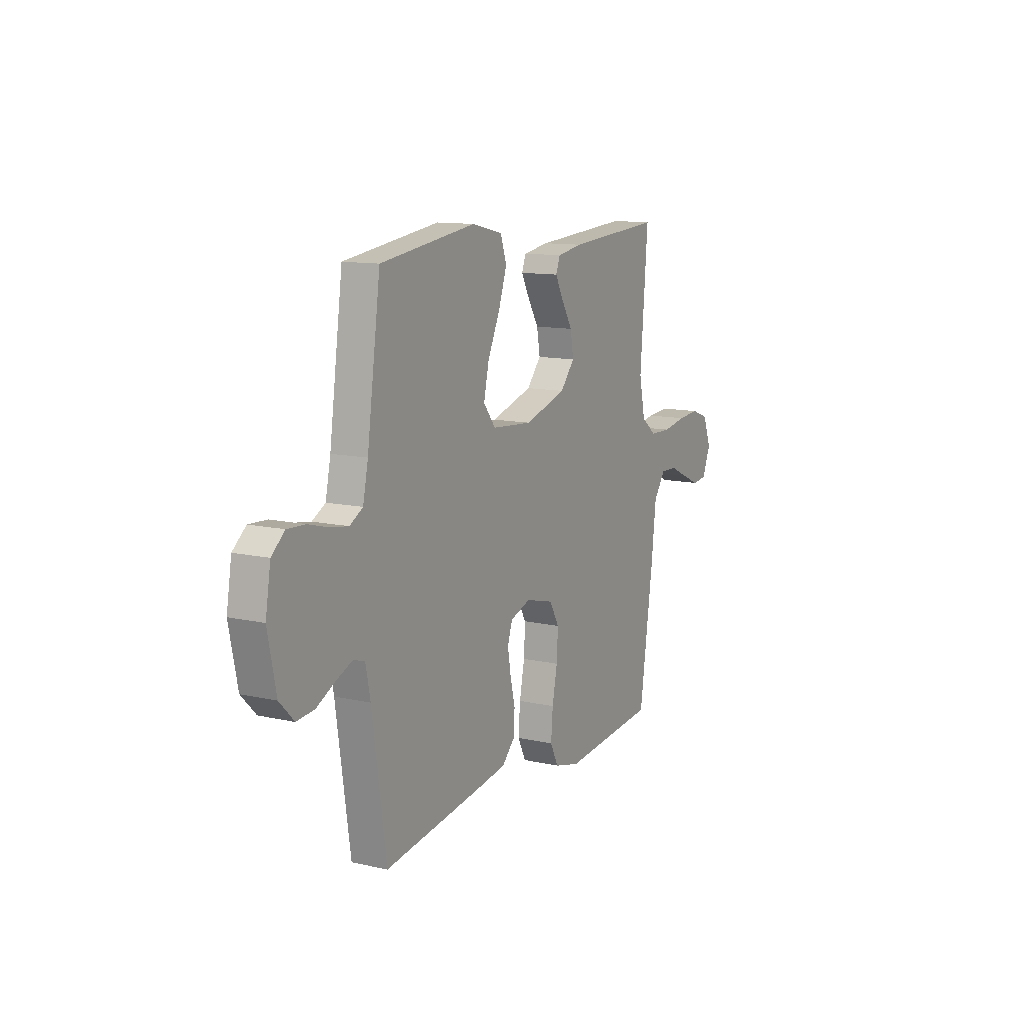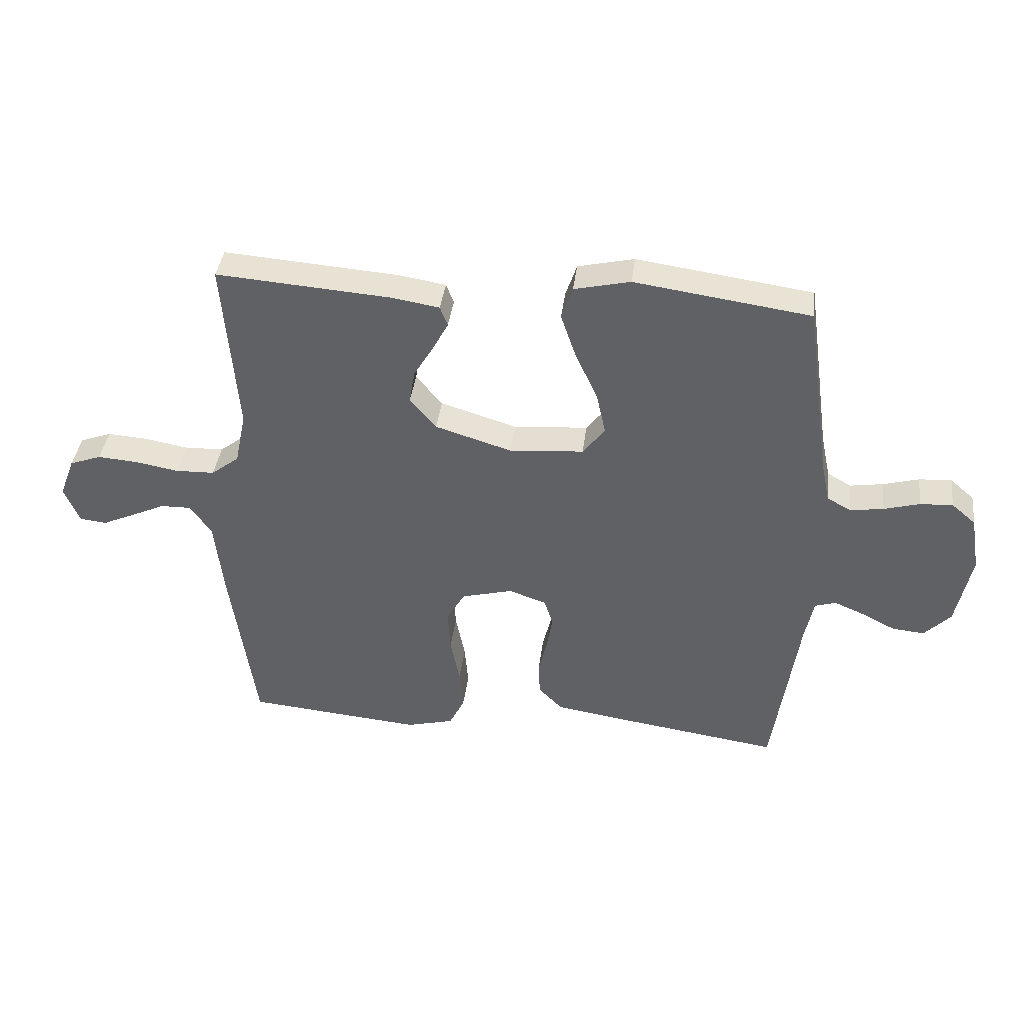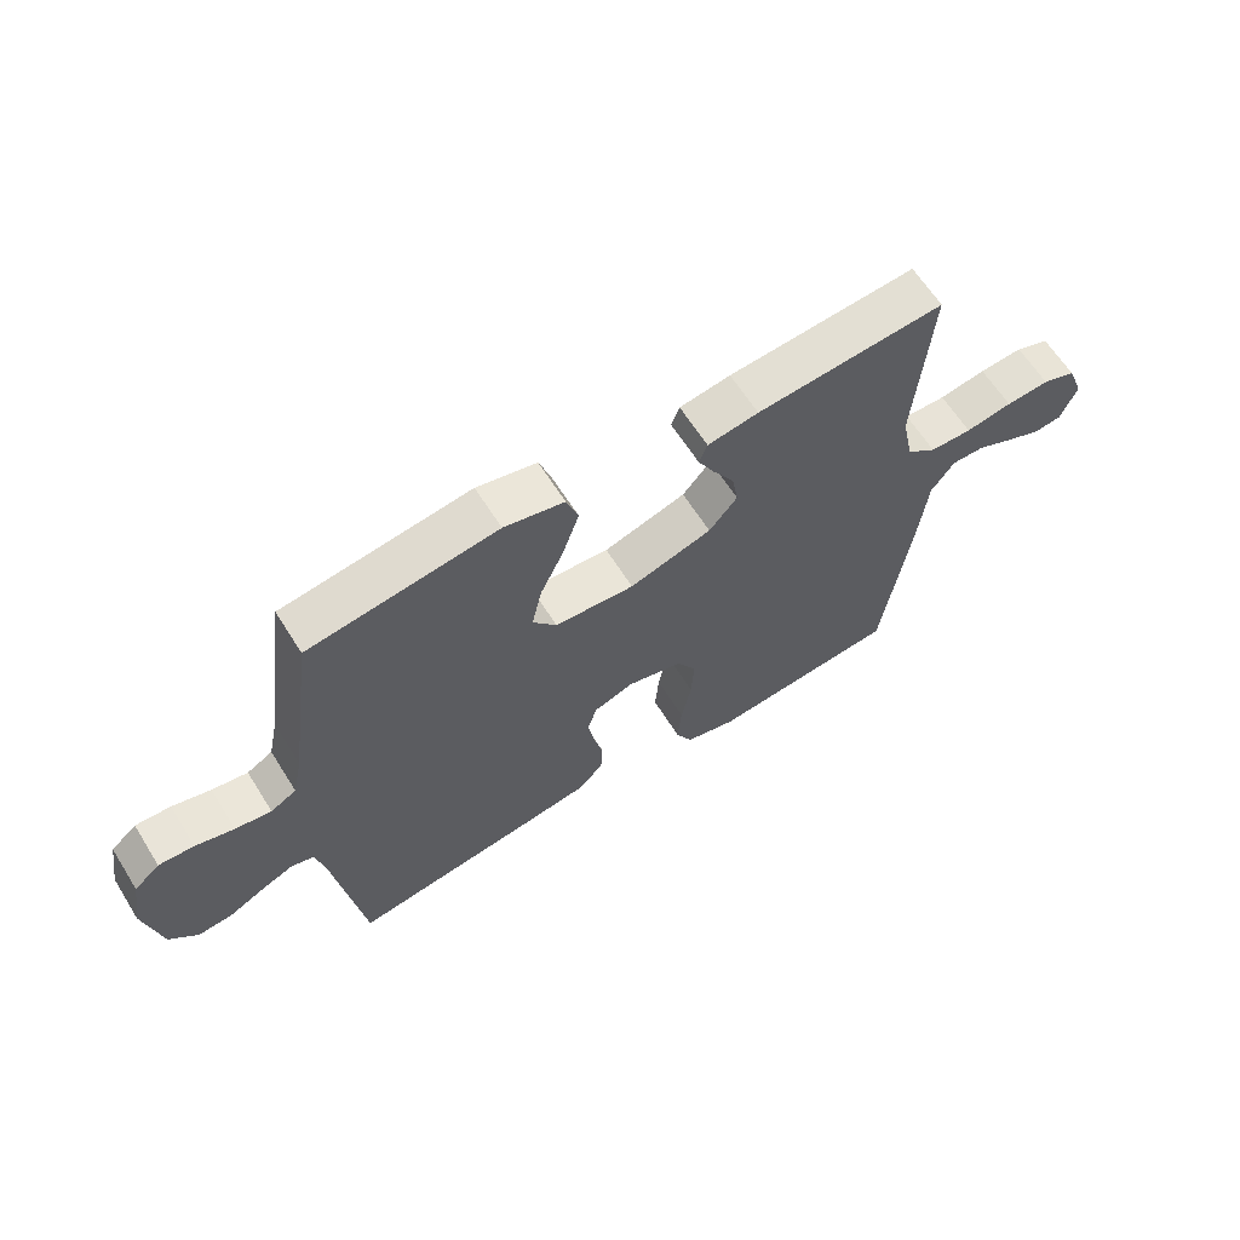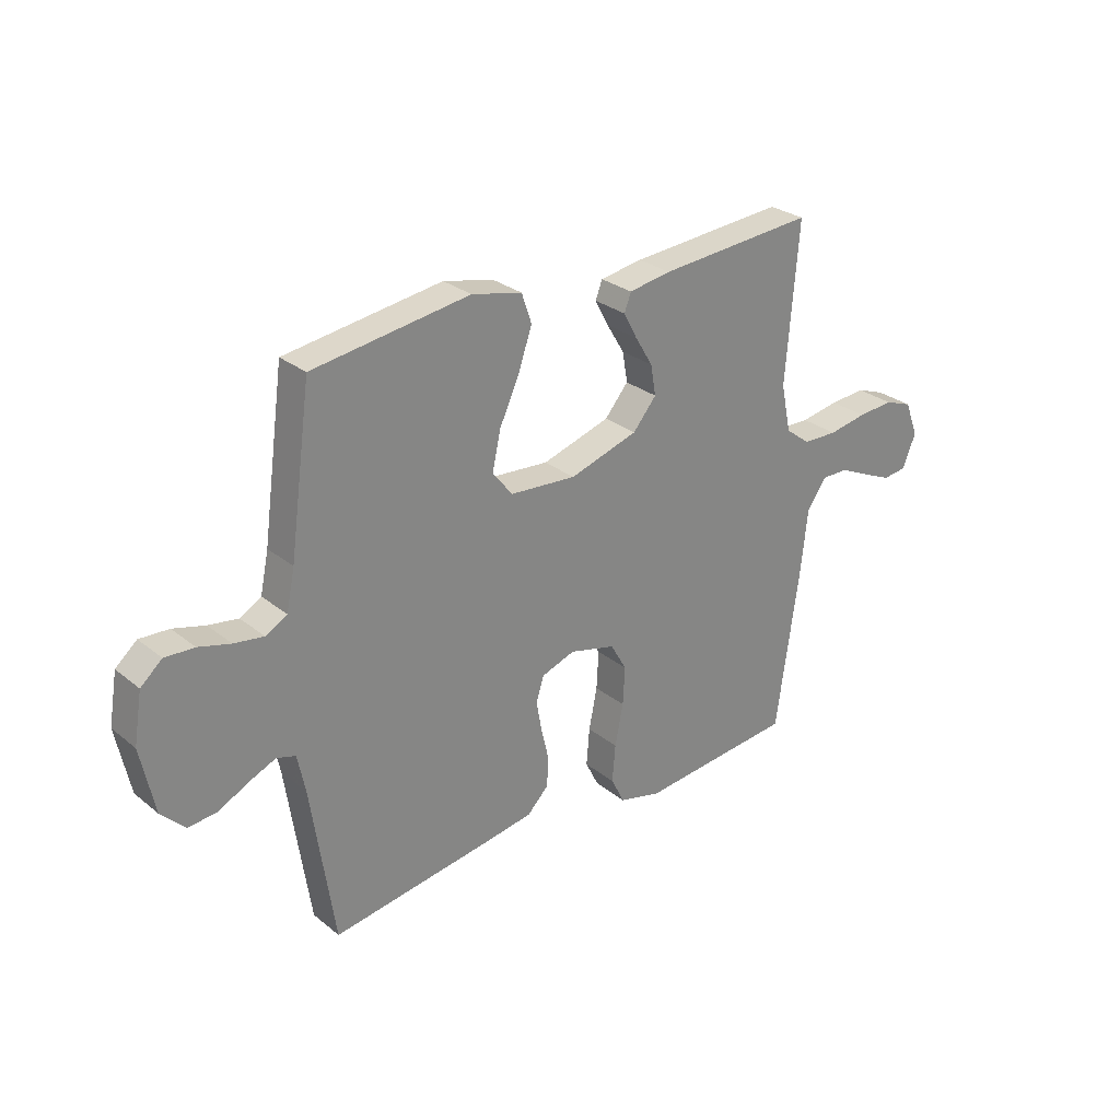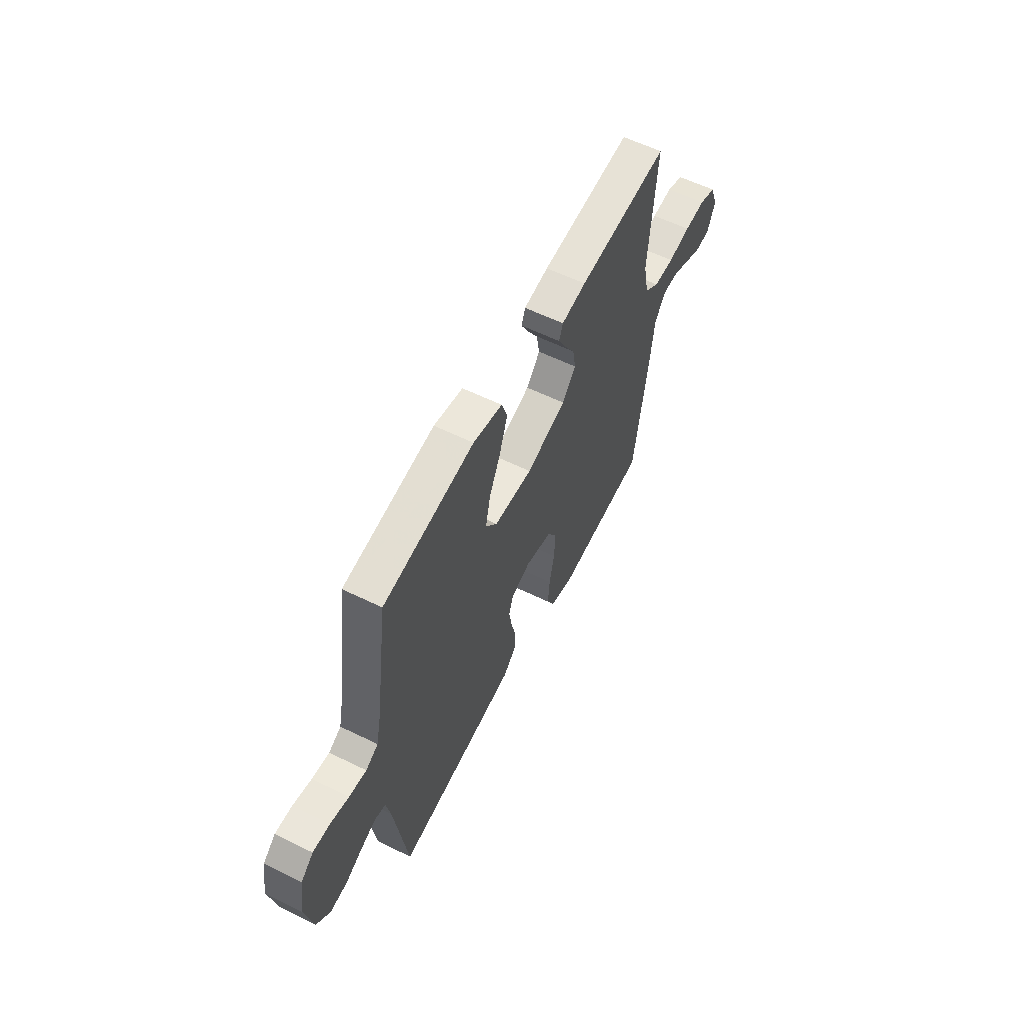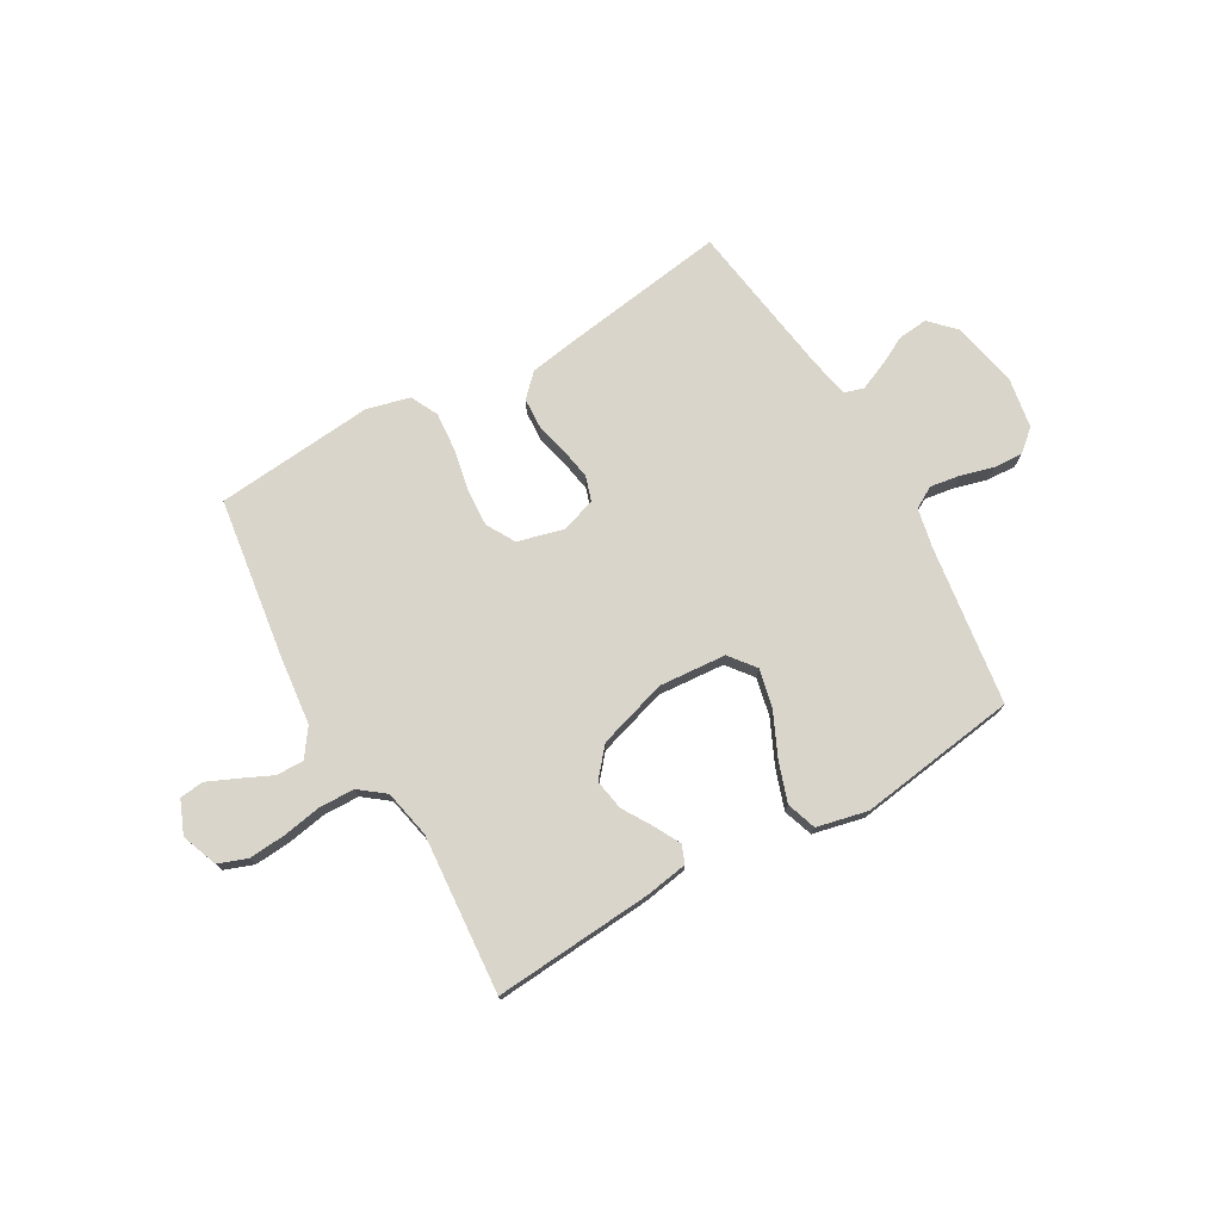
<metadata>
{"format":"obj","ext":"obj","renderer":"f3d","projection":"perspective","resolution":1024,"background":"white","views":[{"elev":12.0,"azim":118.2,"up":"+Z"},{"elev":39.2,"azim":7.2,"up":"+Z"},{"elev":63.2,"azim":147.9,"up":"+Z"},{"elev":28.3,"azim":140.0,"up":"+Z"},{"elev":59.0,"azim":116.8,"up":"+Z"},{"elev":74.7,"azim":-29.9,"up":"+Y"}]}
</metadata>
<code>
v -0.5 0.07 -0.5
v -0.543 0.07 -0.2
v -0.558 0.07 -0.067
v -0.595 0.07 -0.015
v -0.647 0.07 -0.016
v -0.705 0.07 -0.043
v -0.761 0.07 -0.068
v -0.807 0.07 -0.063
v -0.833 0.07 0
v -0.807 0.07 0.068
v -0.753 0.07 0.088
v -0.684 0.07 0.083
v -0.61 0.07 0.07
v -0.543 0.07 0.072
v -0.495 0.07 0.109
v -0.476 0.07 0.2
v -0.5 0.07 0.5
v -0.2 0.07 0.478
v -0.119 0.07 0.465
v -0.106 0.07 0.431
v -0.132 0.07 0.382
v -0.166 0.07 0.326
v -0.176 0.07 0.268
v -0.131 0.07 0.215
v 0 0.07 0.175
v 0.127 0.07 0.185
v 0.165 0.07 0.234
v 0.149 0.07 0.306
v 0.111 0.07 0.388
v 0.085 0.07 0.464
v 0.104 0.07 0.52
v 0.2 0.07 0.542
v 0.5 0.07 0.5
v 0.542 0.07 0.2
v 0.558 0.07 0.124
v 0.599 0.07 0.101
v 0.656 0.07 0.11
v 0.717 0.07 0.127
v 0.773 0.07 0.13
v 0.814 0.07 0.095
v 0.83 0.07 0
v 0.804 0.07 -0.126
v 0.759 0.07 -0.172
v 0.704 0.07 -0.167
v 0.647 0.07 -0.138
v 0.595 0.07 -0.116
v 0.559 0.07 -0.127
v 0.544 0.07 -0.2
v 0.5 0.07 -0.5
v 0.2 0.07 -0.457
v 0.098 0.07 -0.441
v 0.057 0.07 -0.4
v 0.054 0.07 -0.343
v 0.069 0.07 -0.28
v 0.079 0.07 -0.221
v 0.064 0.07 -0.175
v 0 0.07 -0.153
v -0.088 0.07 -0.176
v -0.119 0.07 -0.23
v -0.115 0.07 -0.303
v -0.099 0.07 -0.382
v -0.093 0.07 -0.454
v -0.119 0.07 -0.506
v -0.2 0.07 -0.527
v -0.5 0 -0.5
v -0.543 0 -0.2
v -0.558 0 -0.067
v -0.595 0 -0.015
v -0.647 0 -0.016
v -0.705 0 -0.043
v -0.761 0 -0.068
v -0.807 0 -0.063
v -0.833 0 0
v -0.807 0 0.068
v -0.753 0 0.088
v -0.684 0 0.083
v -0.61 0 0.07
v -0.543 0 0.072
v -0.495 0 0.109
v -0.476 0 0.2
v -0.5 0 0.5
v -0.2 0 0.478
v -0.119 0 0.465
v -0.106 0 0.431
v -0.132 0 0.382
v -0.166 0 0.326
v -0.176 0 0.268
v -0.131 0 0.215
v 0 0 0.175
v 0.127 0 0.185
v 0.165 0 0.234
v 0.149 0 0.306
v 0.111 0 0.388
v 0.085 0 0.464
v 0.104 0 0.52
v 0.2 0 0.542
v 0.5 0 0.5
v 0.542 0 0.2
v 0.558 0 0.124
v 0.599 0 0.101
v 0.656 0 0.11
v 0.717 0 0.127
v 0.773 0 0.13
v 0.814 0 0.095
v 0.83 0 0
v 0.804 0 -0.126
v 0.759 0 -0.172
v 0.704 0 -0.167
v 0.647 0 -0.138
v 0.595 0 -0.116
v 0.559 0 -0.127
v 0.544 0 -0.2
v 0.5 0 -0.5
v 0.2 0 -0.457
v 0.098 0 -0.441
v 0.057 0 -0.4
v 0.054 0 -0.343
v 0.069 0 -0.28
v 0.079 0 -0.221
v 0.064 0 -0.175
v 0 0 -0.153
v -0.088 0 -0.176
v -0.119 0 -0.23
v -0.115 0 -0.303
v -0.099 0 -0.382
v -0.093 0 -0.454
v -0.119 0 -0.506
v -0.2 0 -0.527
f 60 61 62 63
f 59 60 63 64
f 51 52 53 54
f 51 54 55
f 48 49 50 51
f 47 48 51 55
f 46 47 55 56
f 42 43 44 45
f 42 45 46
f 41 42 46
f 37 38 39 40
f 36 37 40 41
f 31 32 33 34
f 31 34 35
f 28 29 30 31
f 27 28 31 35
f 26 27 35 36
f 19 20 21 22
f 17 18 19 22
f 16 17 22 23
f 15 16 23 24
f 10 11 12 13
f 8 9 10 13
f 8 13 14
f 5 6 7 8
f 5 8 14
f 4 5 14 15
f 64 1 2 3
f 59 64 3 4
f 41 46 56 57
f 26 36 41 57
f 25 26 57 58
f 24 25 58 59
f 4 15 24 59
f 127 126 125 124
f 128 127 124 123
f 118 117 116 115
f 119 118 115
f 115 114 113 112
f 119 115 112 111
f 120 119 111 110
f 109 108 107 106
f 110 109 106
f 110 106 105
f 104 103 102 101
f 105 104 101 100
f 98 97 96 95
f 99 98 95
f 95 94 93 92
f 99 95 92 91
f 100 99 91 90
f 86 85 84 83
f 86 83 82 81
f 87 86 81 80
f 88 87 80 79
f 77 76 75 74
f 77 74 73 72
f 78 77 72
f 72 71 70 69
f 78 72 69
f 79 78 69 68
f 67 66 65 128
f 68 67 128 123
f 121 120 110 105
f 121 105 100 90
f 122 121 90 89
f 123 122 89 88
f 123 88 79 68
f 1 65 66 2
f 2 66 67 3
f 3 67 68 4
f 4 68 69 5
f 5 69 70 6
f 6 70 71 7
f 7 71 72 8
f 8 72 73 9
f 9 73 74 10
f 10 74 75 11
f 11 75 76 12
f 12 76 77 13
f 13 77 78 14
f 14 78 79 15
f 15 79 80 16
f 16 80 81 17
f 17 81 82 18
f 18 82 83 19
f 19 83 84 20
f 20 84 85 21
f 21 85 86 22
f 22 86 87 23
f 23 87 88 24
f 24 88 89 25
f 25 89 90 26
f 26 90 91 27
f 27 91 92 28
f 28 92 93 29
f 29 93 94 30
f 30 94 95 31
f 31 95 96 32
f 32 96 97 33
f 33 97 98 34
f 34 98 99 35
f 35 99 100 36
f 36 100 101 37
f 37 101 102 38
f 38 102 103 39
f 39 103 104 40
f 40 104 105 41
f 41 105 106 42
f 42 106 107 43
f 43 107 108 44
f 44 108 109 45
f 45 109 110 46
f 46 110 111 47
f 47 111 112 48
f 48 112 113 49
f 49 113 114 50
f 50 114 115 51
f 51 115 116 52
f 52 116 117 53
f 53 117 118 54
f 54 118 119 55
f 55 119 120 56
f 56 120 121 57
f 57 121 122 58
f 58 122 123 59
f 59 123 124 60
f 60 124 125 61
f 61 125 126 62
f 62 126 127 63
f 63 127 128 64
f 64 128 65 1

</code>
